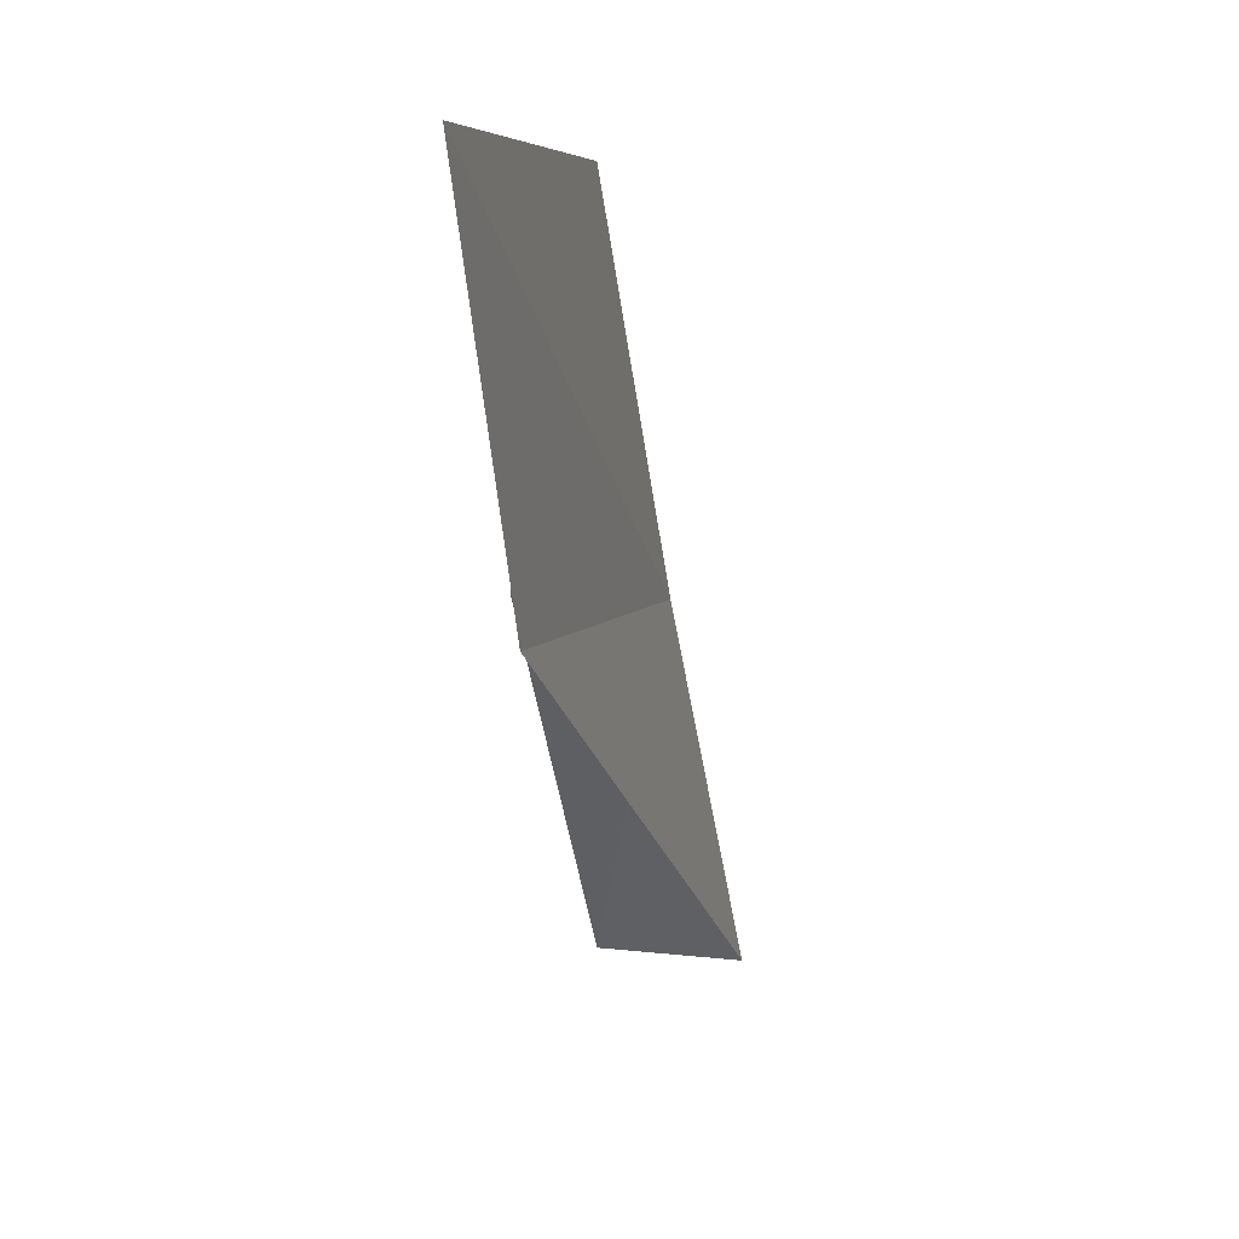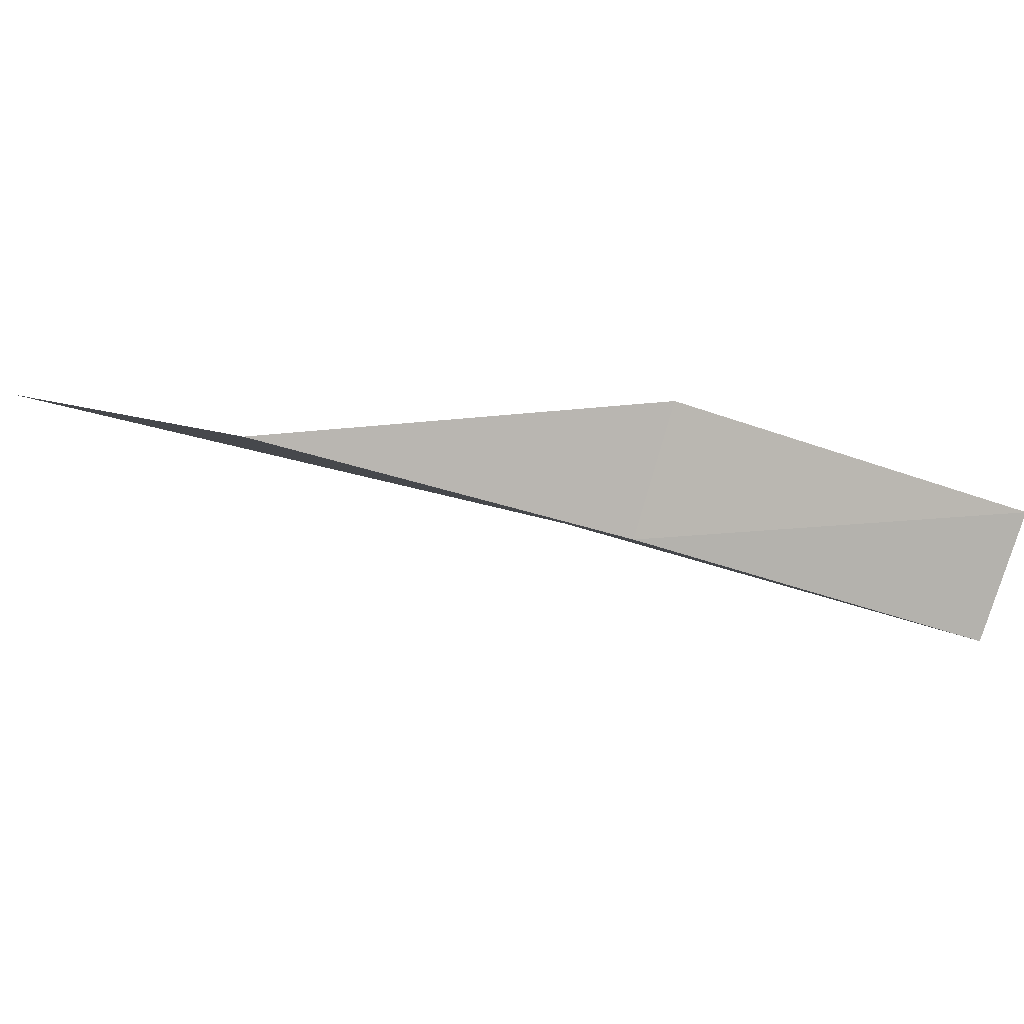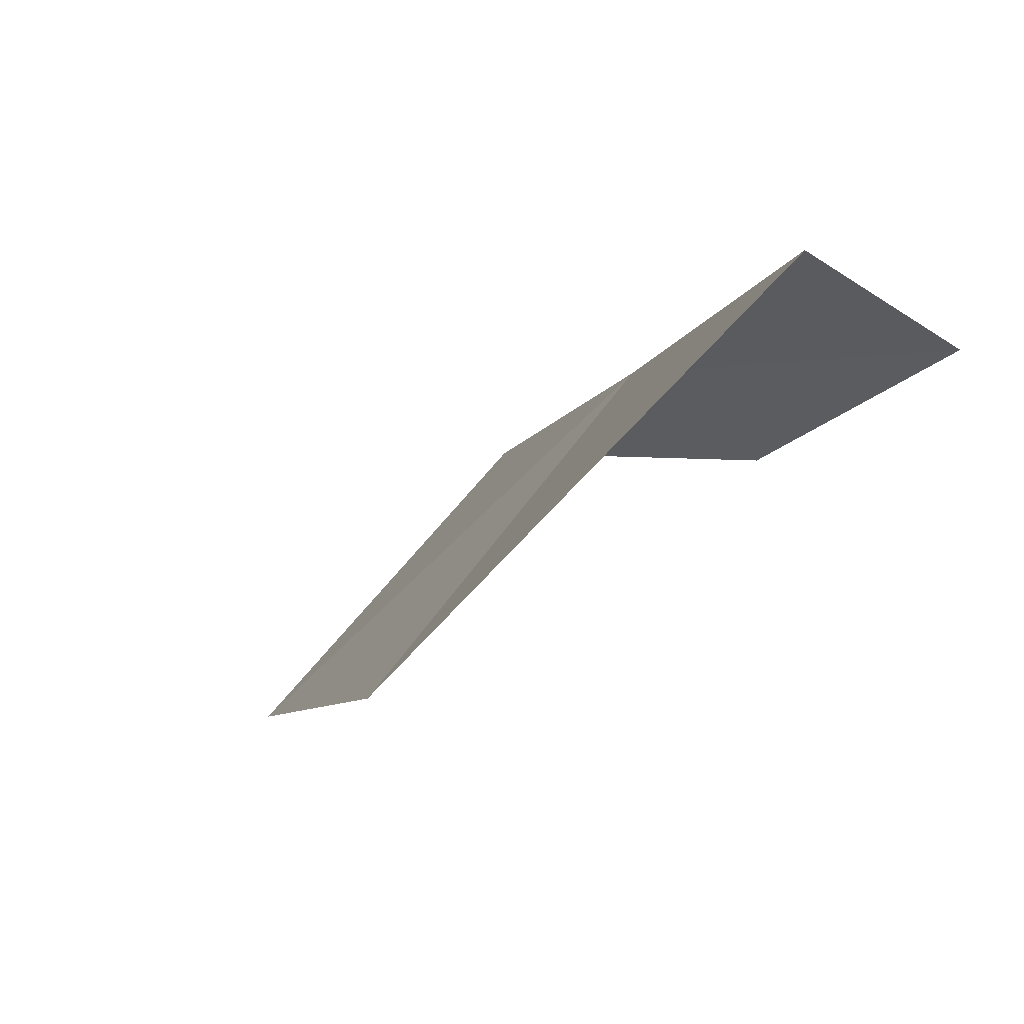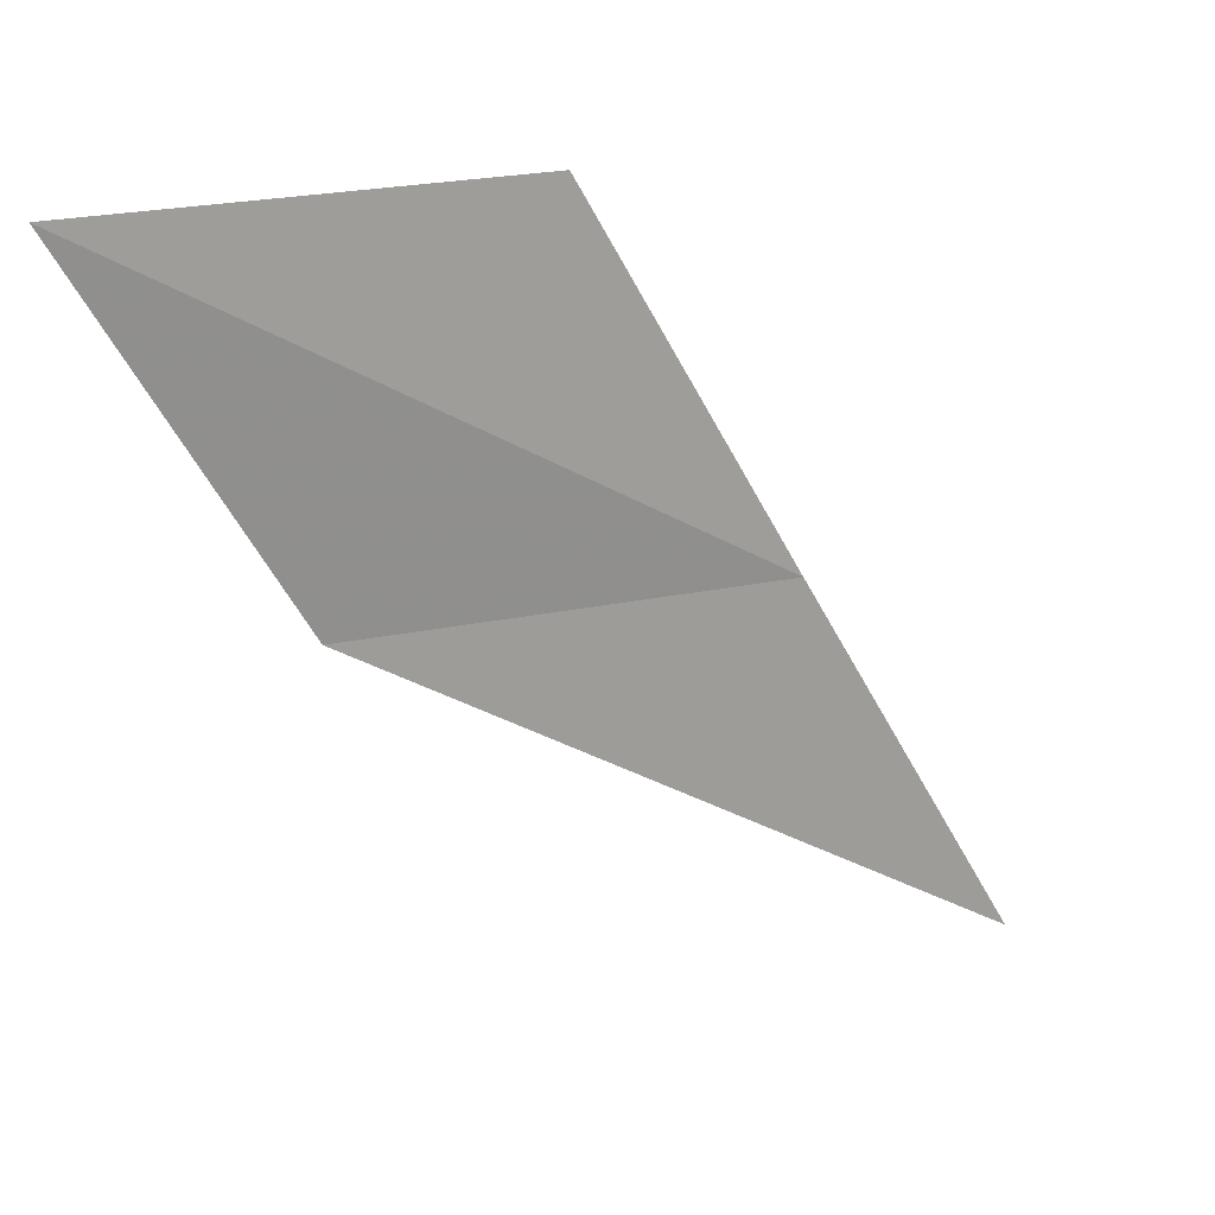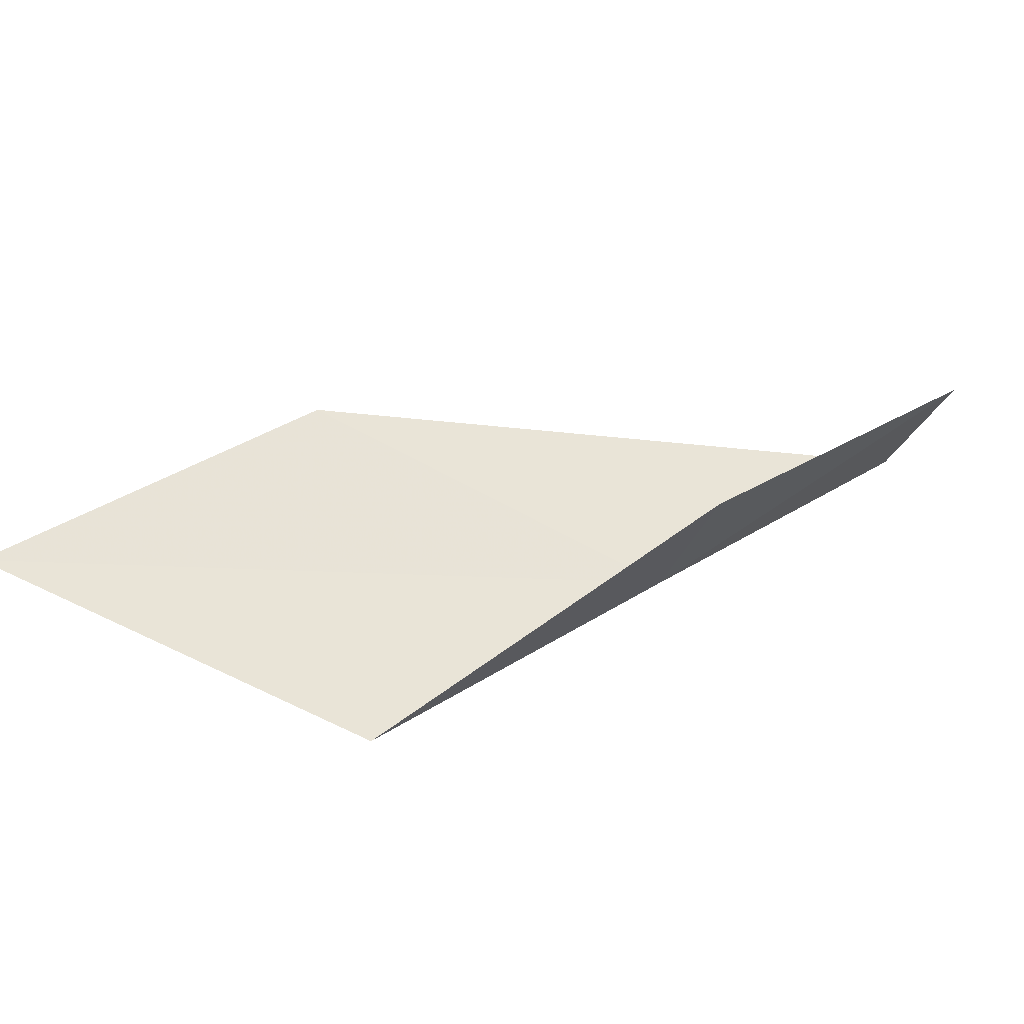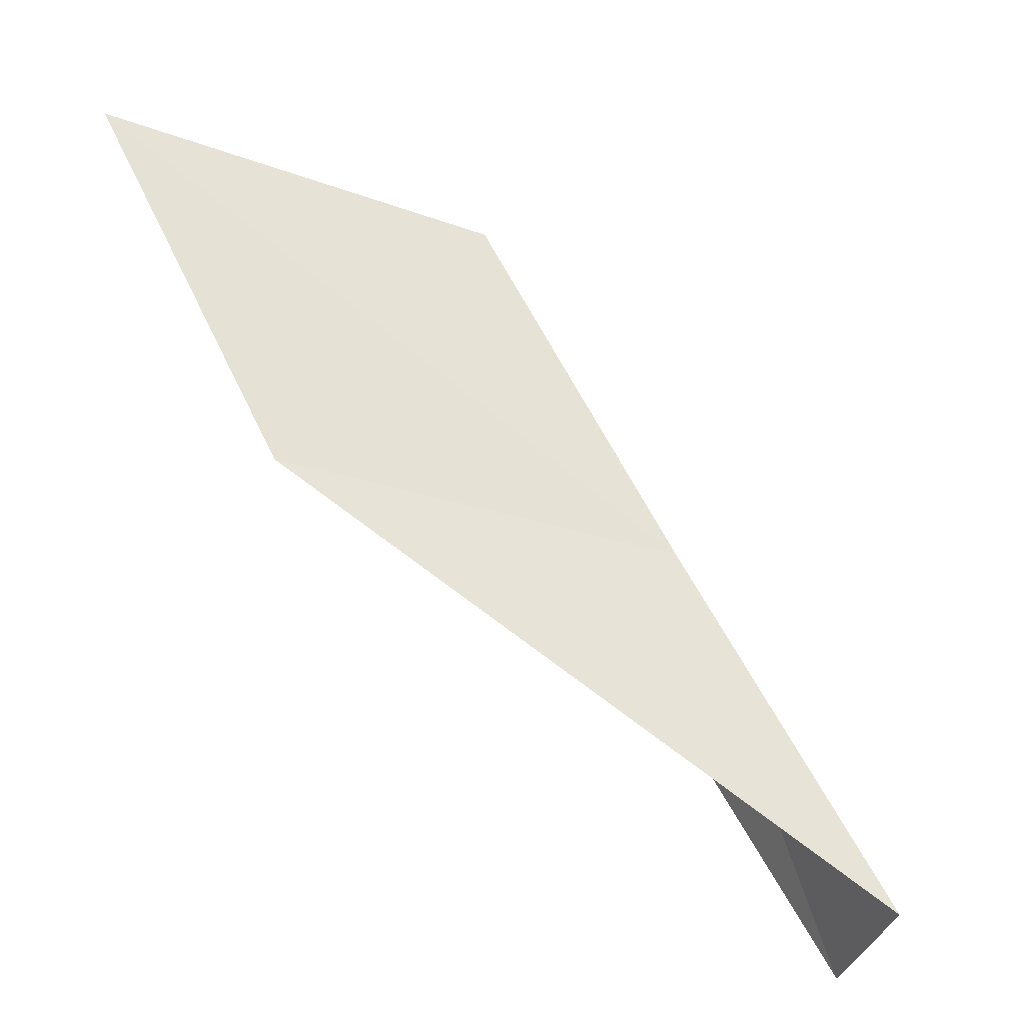
<metadata>
{"format":"obj","ext":"obj","renderer":"f3d","projection":"perspective","resolution":1024,"background":"white","views":[{"elev":5.8,"azim":-93.6,"up":"+Z"},{"elev":-12.6,"azim":42.7,"up":"+Y"},{"elev":-75.1,"azim":32.2,"up":"+Z"},{"elev":21.7,"azim":-40.6,"up":"+Z"},{"elev":44.4,"azim":18.6,"up":"+Y"},{"elev":-35.6,"azim":-41.9,"up":"+Z"}]}
</metadata>
<code>
v 8.332 20.07 2
v 9.725 20.35 0
v 8.646 20.83 2
v 9.371 19.61 0
v 6.158 20.85 2
v 7.27 20.48 4
v 5.058 21.14 4
f 1 3 2
f 1 2 4
f 1 4 5
f 1 6 3
f 1 7 6
f 1 5 7

</code>
